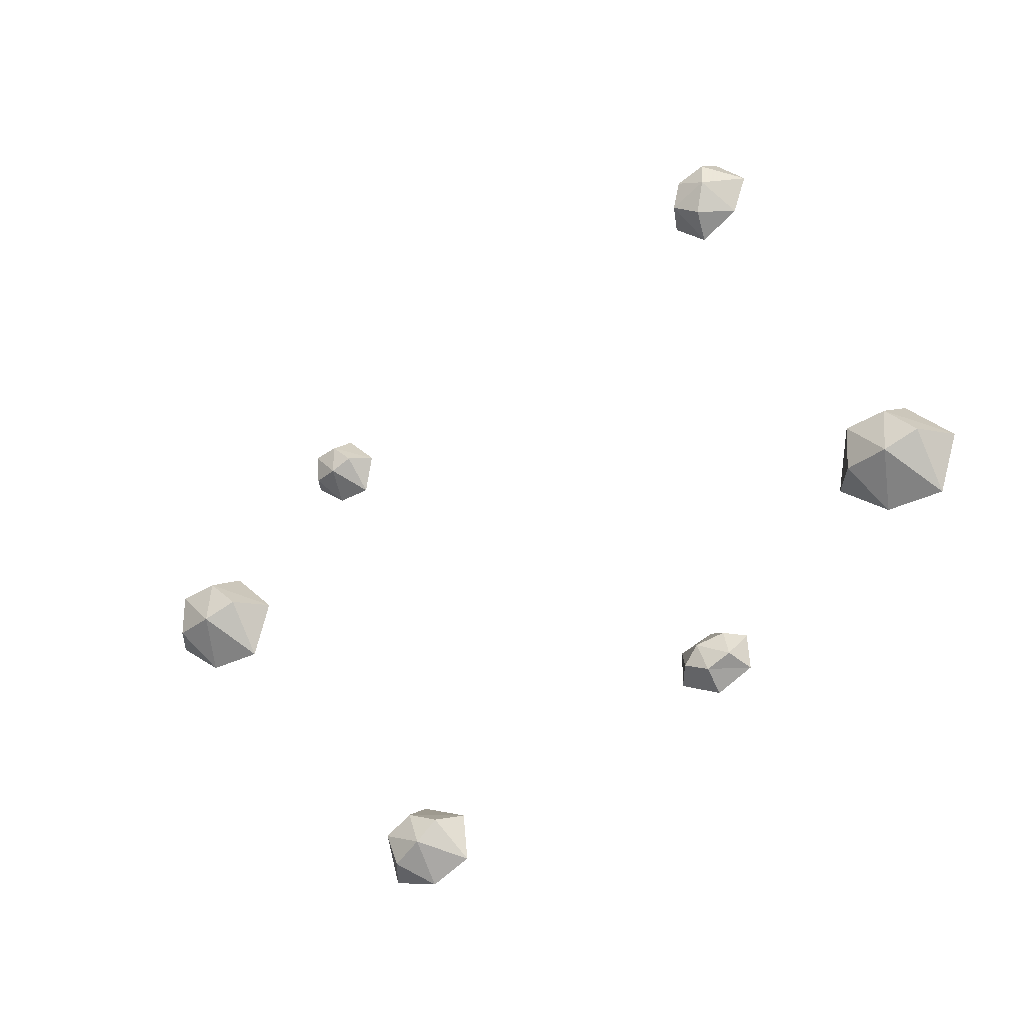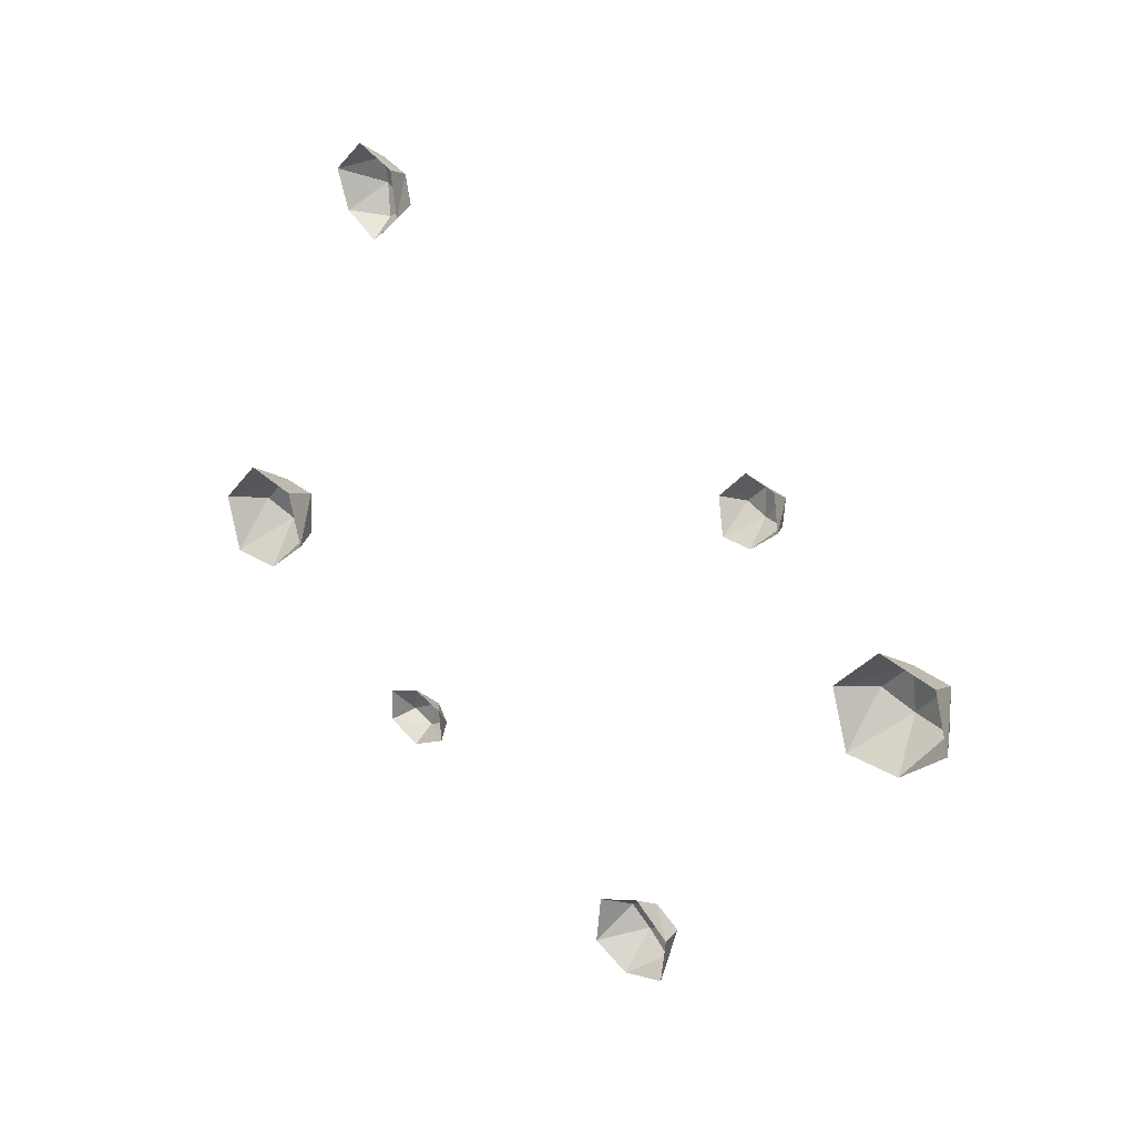
<metadata>
{"format":"obj","ext":"obj","renderer":"f3d","projection":"perspective","resolution":1024,"background":"white","views":[{"elev":-28.5,"azim":-146.8,"up":"+Z"},{"elev":21.4,"azim":45.2,"up":"+Z"}]}
</metadata>
<code>
g rocks
v 636.8 -258.4 -282.7
v 427.1 196.6 -197.6
v 136 -255.8 -682.3
v 24.95 150.6 -416.4
v 322.8 196.4 240.2
v 515.1 -247.1 391.4
v -149.2 -238.5 682.3
v -100.9 170.7 429.1
v 136 -255.8 -682.3
v 24.95 150.6 -416.4
v -442.1 -243.3 -337
v -137.8 263.2 39.04
v -636.7 -263.2 244.9
v -100.9 170.7 429.1
v -149.2 -238.5 682.3
v 427.1 196.6 -197.6
v 322.8 196.4 240.2
v -2115 -252.9 -5116
v -2332 362.5 -5332
v -1882 -249.3 -5951
v -2271 300.3 -5949
v -2617 -232.5 -6489
v -2924 452.5 -5911
v -3444 -259.3 -6424
v -3391 327.4 -5660
v -3731 -226 -5586
v -2932 362.1 -5232
v -3019 -237.6 -4912
v -3731 -226 -5586
v -2932 362.1 -5232
v -3391 327.4 -5660
v -2115 -252.9 -5116
v -2332 362.5 -5332
v -630.4 473 -8743
v -500 858.2 -8633
v -575.6 433 -8216
v -391.9 798.5 -8272
v -39.8 488.7 -8070
v -40.48 945.4 -8428
v 416.1 542 -8290
v 175.5 914.7 -8681
v 388.8 608.9 -8828
v -182.7 910 -8822
v -165.2 562 -9057
v 388.8 608.9 -8828
v -182.7 910 -8822
v 175.5 914.7 -8681
v -630.4 473 -8743
v -500 858.2 -8633
v 6044 -255.3 -9780
v 5820 229.1 -9868
v 5951 -252.5 -1.046e+04
v 5671 180.1 -1.033e+04
v 5418 228.8 -9607
v 5455 -243.2 -9350
v 4730 -234.1 -9613
v 4953 201.4 -9773
v 5951 -252.5 -1.046e+04
v 5671 180.1 -1.033e+04
v 5252 -239.2 -1.061e+04
v 5211 299.9 -1.01e+04
v 4675 -260.4 -1.031e+04
v 4953 201.4 -9773
v 4730 -234.1 -9613
v 5820 229.1 -9868
v 5418 228.8 -9607
v 7109 534.9 -2965
v 7001 903.2 -3155
v 7256 453.7 -3478
v 7037 808 -3528
v 6802 447 -3817
v 6638 931.9 -3524
v 6287 470.4 -3782
v 6343 896.5 -3362
v 6107 576.8 -3271
v 6628 936.7 -3098
v 6548 599.8 -2849
v 6107 576.8 -3271
v 6628 936.7 -3098
v 6343 896.5 -3362
v 7109 534.9 -2965
v 7001 903.2 -3155
v 1.046e+04 -278.9 -4456
v 1.024e+04 336.5 -4673
v 1.069e+04 -275.4 -5291
v 1.03e+04 274.2 -5289
v 9956 -258.5 -5829
v 9648 426.4 -5251
v 9129 -285.4 -5764
v 9182 301.3 -5000
v 8841 -252 -4927
v 9641 336.1 -4572
v 9554 -263.6 -4253
v 8841 -252 -4927
v 9641 336.1 -4572
v 9182 301.3 -5000
v 1.046e+04 -278.9 -4456
v 1.024e+04 336.5 -4673
g rocks_0
f 3 2 1
f 3 4 2
f 1 2 5
f 1 5 6
f 5 7 6
f 5 8 7
f 11 10 9
f 12 10 11
f 12 11 13
f 14 12 13
f 15 14 13
f 10 12 16
f 17 12 14
f 16 12 17
f 20 19 18
f 20 21 19
f 22 21 20
f 23 21 22
f 21 23 19
f 23 22 24
f 25 23 24
f 26 25 24
f 27 23 25
f 19 23 27
f 30 29 28
f 30 31 29
f 32 30 28
f 32 33 30
f 36 35 34
f 36 37 35
f 38 37 36
f 39 37 38
f 37 39 35
f 39 38 40
f 41 39 40
f 42 41 40
f 43 39 41
f 35 39 43
f 46 45 44
f 46 47 45
f 48 46 44
f 48 49 46
f 52 51 50
f 52 53 51
f 50 51 54
f 50 54 55
f 54 56 55
f 54 57 56
f 60 59 58
f 61 59 60
f 61 60 62
f 63 61 62
f 64 63 62
f 59 61 65
f 66 61 63
f 65 61 66
f 69 68 67
f 69 70 68
f 71 70 69
f 72 70 71
f 70 72 68
f 72 71 73
f 74 72 73
f 75 74 73
f 76 72 74
f 68 72 76
f 79 78 77
f 79 80 78
f 81 79 77
f 81 82 79
f 85 84 83
f 85 86 84
f 87 86 85
f 88 86 87
f 86 88 84
f 88 87 89
f 90 88 89
f 91 90 89
f 92 88 90
f 84 88 92
f 95 94 93
f 95 96 94
f 97 95 93
f 97 98 95

</code>
